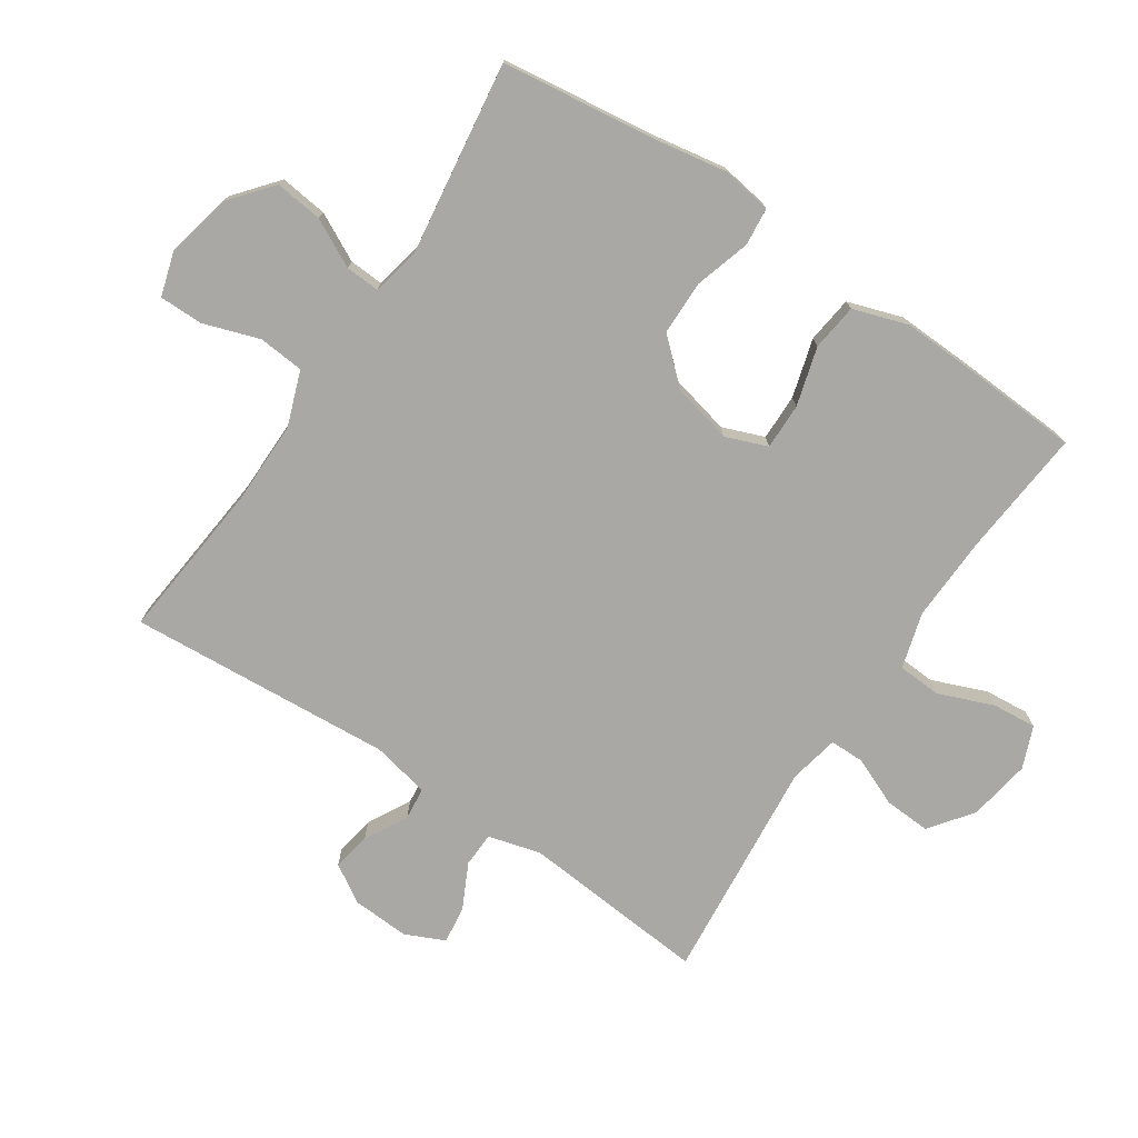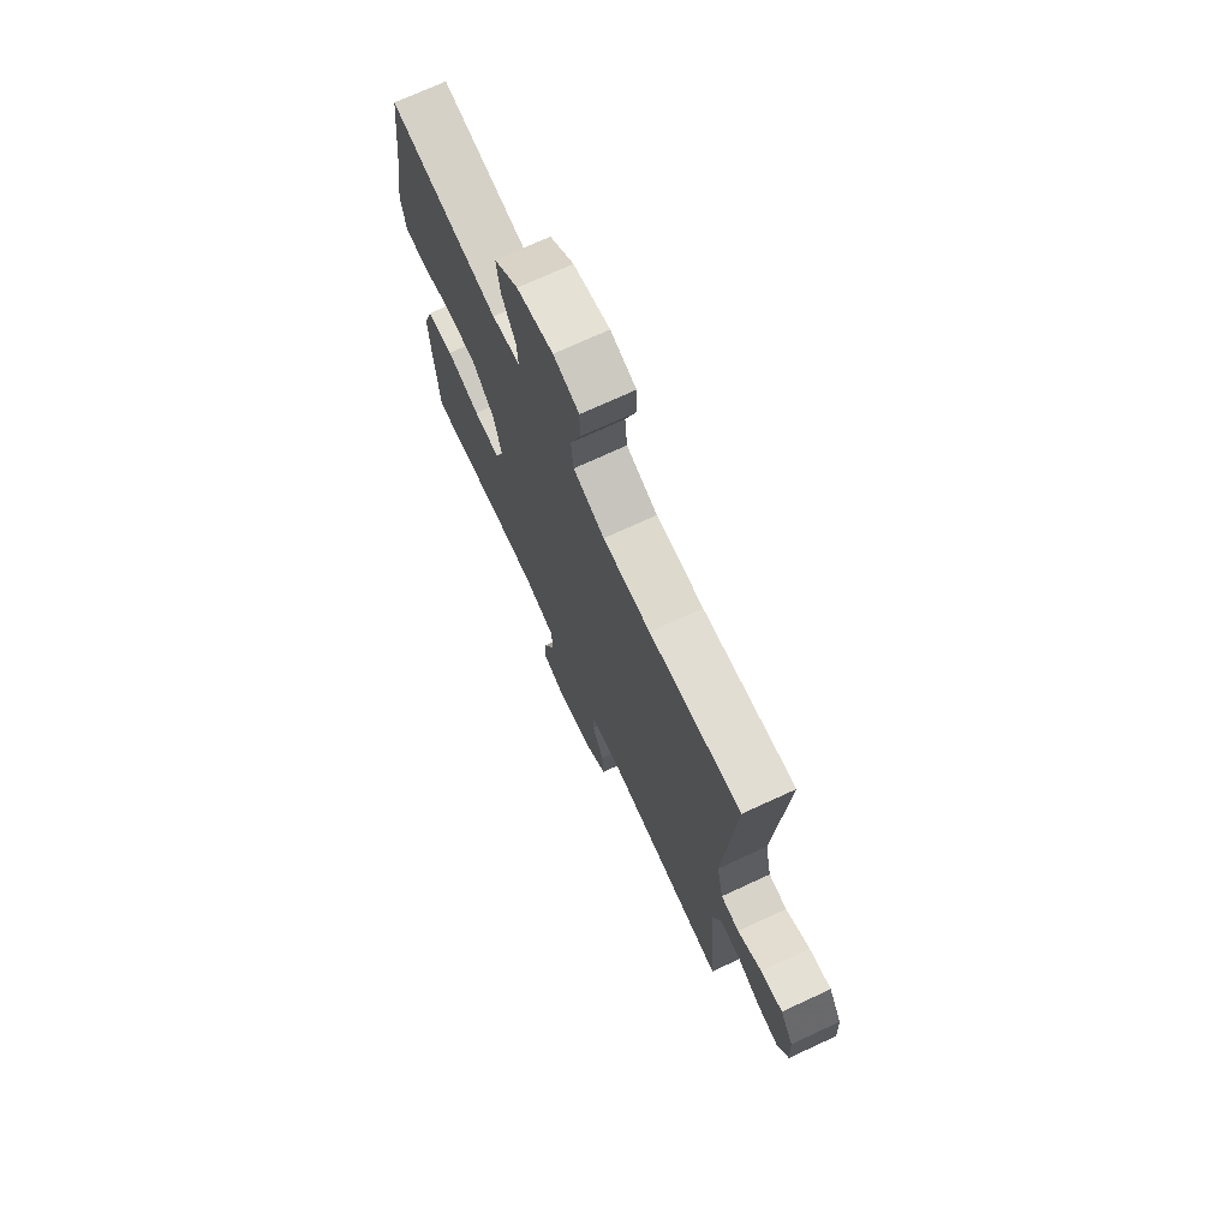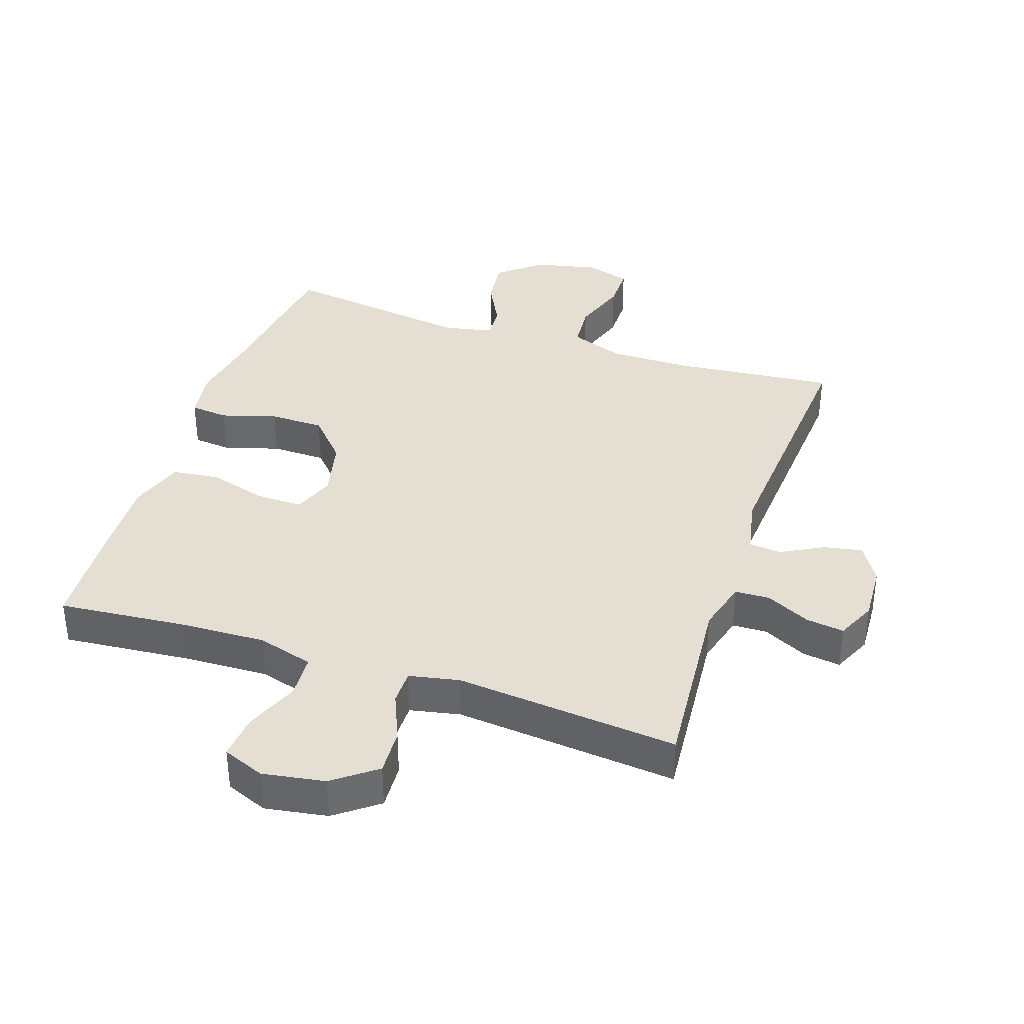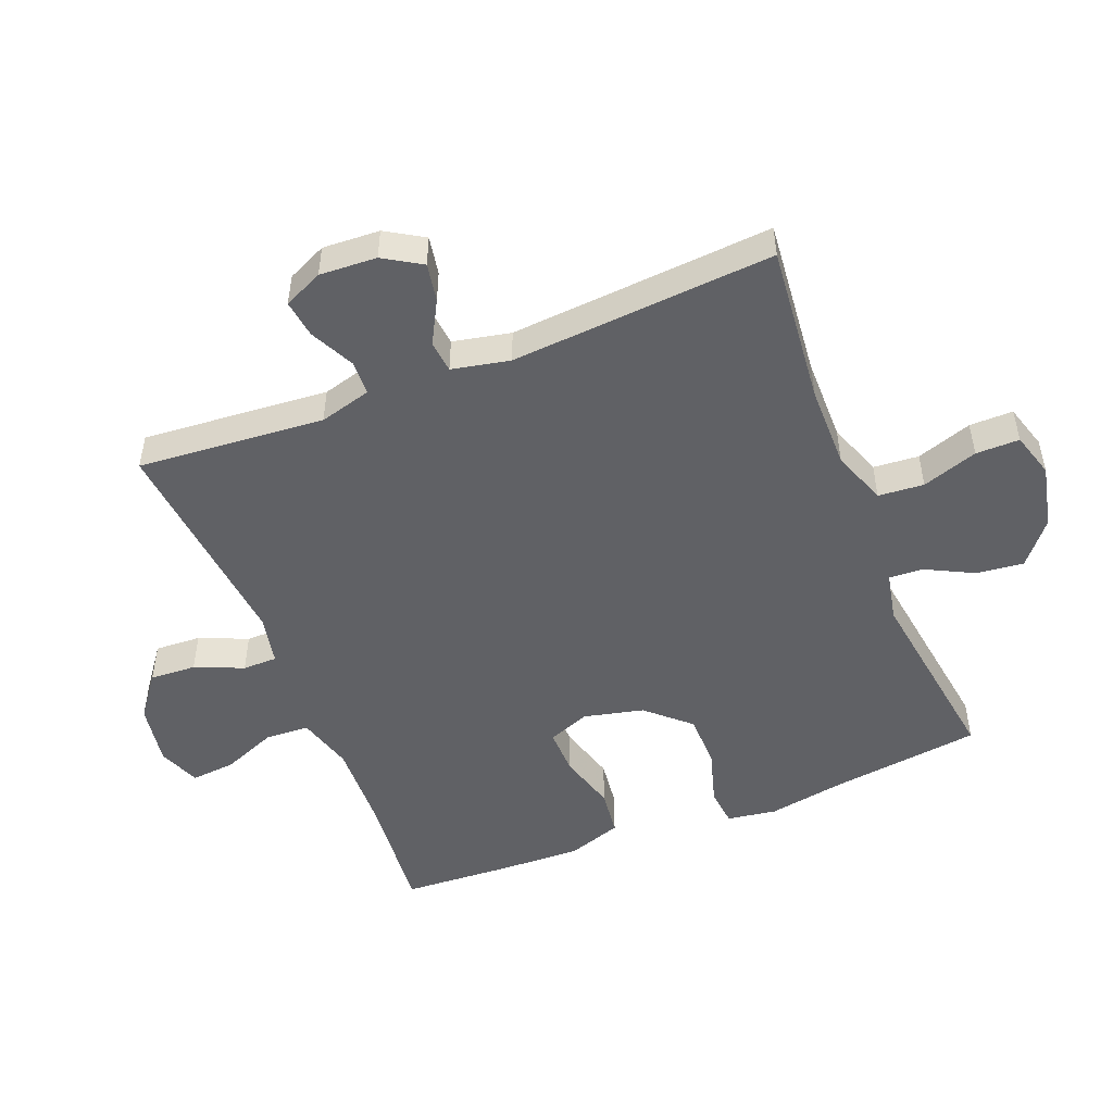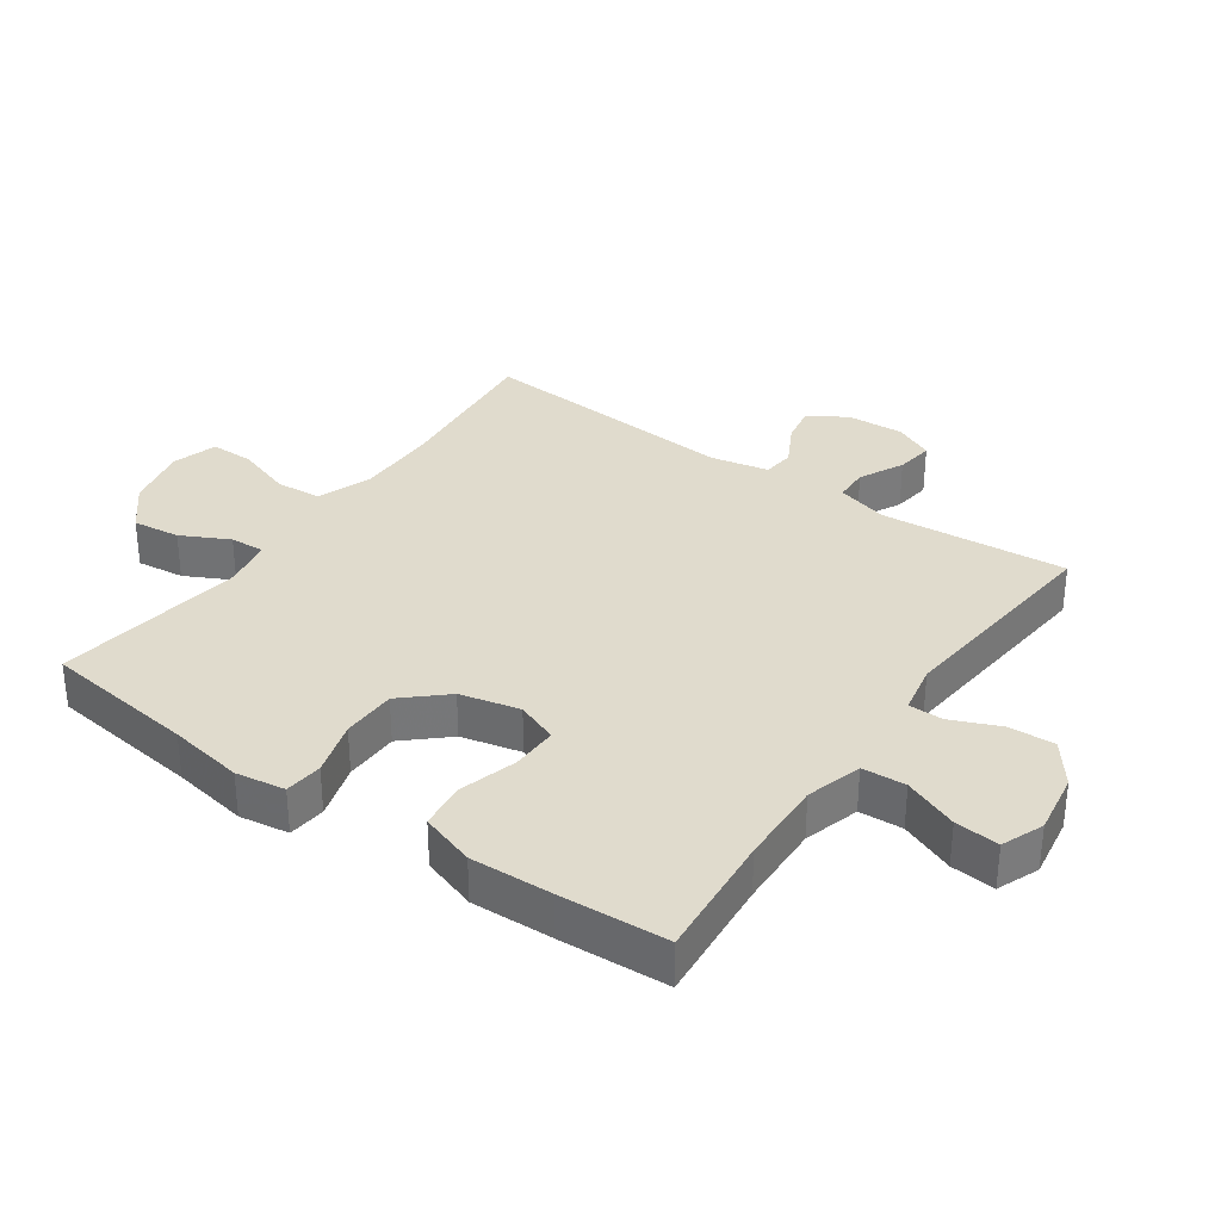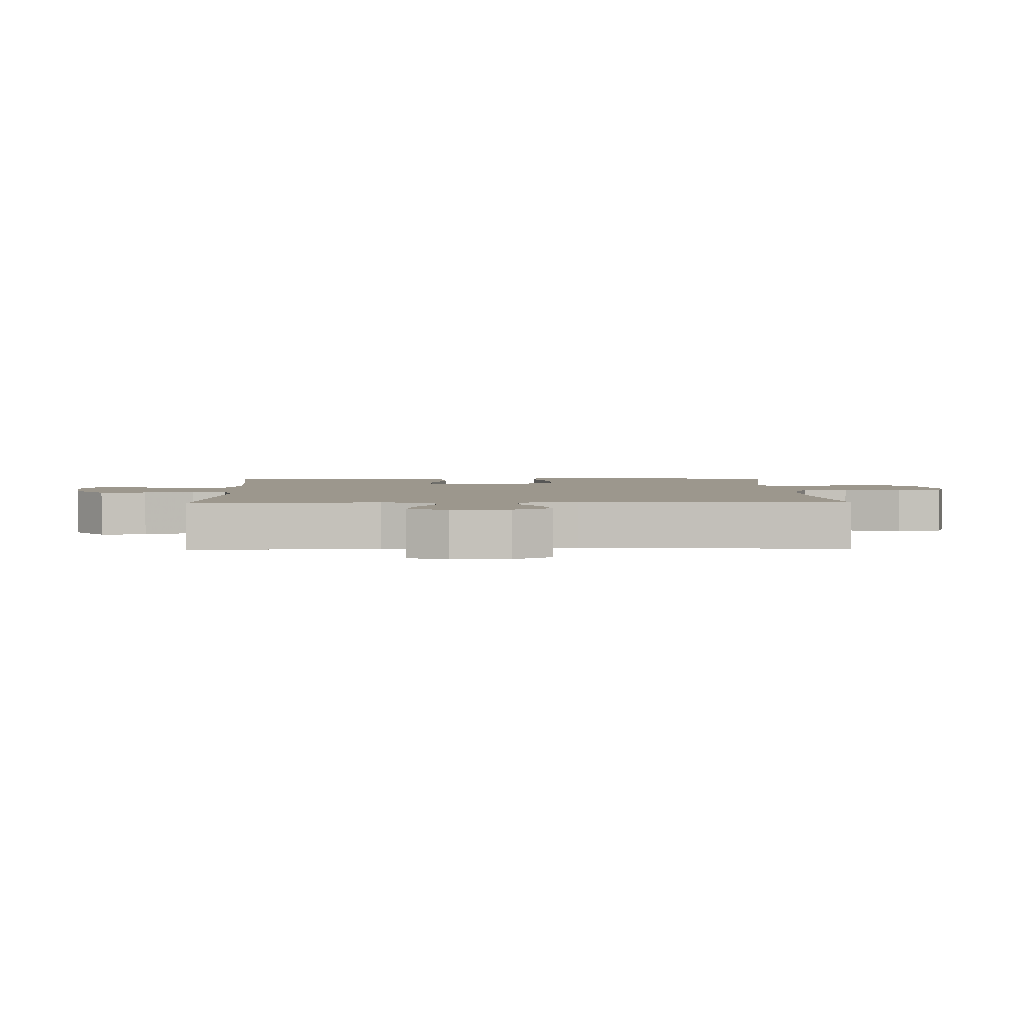
<metadata>
{"format":"obj","ext":"obj","renderer":"f3d","projection":"perspective","resolution":1024,"background":"white","views":[{"elev":-75.2,"azim":56.3,"up":"+Y"},{"elev":72.4,"azim":-114.8,"up":"+Z"},{"elev":37.2,"azim":-161.4,"up":"+Y"},{"elev":-50.1,"azim":-68.2,"up":"+Y"},{"elev":33.3,"azim":125.2,"up":"+Y"},{"elev":2.9,"azim":-91.8,"up":"+Y"}]}
</metadata>
<code>
v -0.5 0.07 0.5
v -0.251 0.07 0.475
v -0.122 0.07 0.474
v -0.037 0.07 0.505
v -0.031 0.07 0.576
v -0.06 0.07 0.663
v -0.06 0.07 0.731
v 0.01 0.07 0.752
v 0.109 0.07 0.73
v 0.175 0.07 0.675
v 0.166 0.07 0.601
v 0.128 0.07 0.527
v 0.125 0.07 0.474
v 0.202 0.07 0.458
v 0.5 0.07 0.5
v 0.53 0.07 0.262
v 0.55 0.07 0.145
v 0.538 0.07 0.068
v 0.479 0.07 0.062
v 0.393 0.07 0.088
v 0.308 0.07 0.087
v 0.248 0.07 0.021
v 0.226 0.07 -0.072
v 0.251 0.07 -0.137
v 0.323 0.07 -0.136
v 0.414 0.07 -0.11
v 0.487 0.07 -0.119
v 0.515 0.07 -0.204
v 0.51 0.07 -0.332
v 0.5 0.07 -0.5
v 0.301 0.07 -0.482
v 0.168 0.07 -0.477
v 0.081 0.07 -0.502
v 0.077 0.07 -0.57
v 0.111 0.07 -0.655
v 0.117 0.07 -0.724
v 0.052 0.07 -0.75
v -0.045 0.07 -0.734
v -0.111 0.07 -0.684
v -0.107 0.07 -0.612
v -0.075 0.07 -0.537
v -0.075 0.07 -0.483
v -0.153 0.07 -0.467
v -0.5 0.07 -0.5
v -0.475 0.07 -0.209
v -0.497 0.07 -0.128
v -0.551 0.07 -0.126
v -0.62 0.07 -0.16
v -0.679 0.07 -0.168
v -0.707 0.07 -0.107
v -0.702 0.07 -0.018
v -0.666 0.07 0.041
v -0.606 0.07 0.03
v -0.54 0.07 -0.006
v -0.49 0.07 -0.001
v -0.471 0.07 0.089
v -0.5 0 0.5
v -0.251 0 0.475
v -0.122 0 0.474
v -0.037 0 0.505
v -0.031 0 0.576
v -0.06 0 0.663
v -0.06 0 0.731
v 0.01 0 0.752
v 0.109 0 0.73
v 0.175 0 0.675
v 0.166 0 0.601
v 0.128 0 0.527
v 0.125 0 0.474
v 0.202 0 0.458
v 0.5 0 0.5
v 0.53 0 0.262
v 0.55 0 0.145
v 0.538 0 0.068
v 0.479 0 0.062
v 0.393 0 0.088
v 0.308 0 0.087
v 0.248 0 0.021
v 0.226 0 -0.072
v 0.251 0 -0.137
v 0.323 0 -0.136
v 0.414 0 -0.11
v 0.487 0 -0.119
v 0.515 0 -0.204
v 0.51 0 -0.332
v 0.5 0 -0.5
v 0.301 0 -0.482
v 0.168 0 -0.477
v 0.081 0 -0.502
v 0.077 0 -0.57
v 0.111 0 -0.655
v 0.117 0 -0.724
v 0.052 0 -0.75
v -0.045 0 -0.734
v -0.111 0 -0.684
v -0.107 0 -0.612
v -0.075 0 -0.537
v -0.075 0 -0.483
v -0.153 0 -0.467
v -0.5 0 -0.5
v -0.475 0 -0.209
v -0.497 0 -0.128
v -0.551 0 -0.126
v -0.62 0 -0.16
v -0.679 0 -0.168
v -0.707 0 -0.107
v -0.702 0 -0.018
v -0.666 0 0.041
v -0.606 0 0.03
v -0.54 0 -0.006
v -0.49 0 -0.001
v -0.471 0 0.089
f 52 53 54
f 51 52 54
f 50 51 54
f 49 50 54
f 48 49 54
f 47 48 54
f 46 47 54 55
f 45 46 55 56
f 43 44 45
f 42 43 45 56
f 39 40 41
f 38 39 41
f 37 38 41
f 36 37 41
f 35 36 41
f 34 35 41
f 33 34 41 42
f 56 1 2
f 42 56 2
f 33 42 2
f 32 33 2
f 29 30 31
f 28 29 31
f 27 28 31
f 26 27 31
f 25 26 31
f 24 25 31 32
f 18 19 20
f 17 18 20
f 16 17 20
f 16 20 21
f 15 16 21
f 14 15 21
f 13 14 21 22
f 10 11 12
f 9 10 12
f 8 9 12
f 7 8 12
f 6 7 12
f 5 6 12
f 4 5 12 13
f 13 22 23
f 4 13 23
f 3 4 23
f 23 24 32
f 3 23 32
f 2 3 32
f 110 109 108
f 110 108 107
f 110 107 106
f 110 106 105
f 110 105 104
f 110 104 103
f 111 110 103 102
f 112 111 102 101
f 101 100 99
f 112 101 99 98
f 97 96 95
f 97 95 94
f 97 94 93
f 97 93 92
f 97 92 91
f 97 91 90
f 98 97 90 89
f 58 57 112
f 58 112 98
f 58 98 89
f 58 89 88
f 87 86 85
f 87 85 84
f 87 84 83
f 87 83 82
f 87 82 81
f 88 87 81 80
f 76 75 74
f 76 74 73
f 76 73 72
f 77 76 72
f 77 72 71
f 77 71 70
f 78 77 70 69
f 68 67 66
f 68 66 65
f 68 65 64
f 68 64 63
f 68 63 62
f 68 62 61
f 69 68 61 60
f 79 78 69
f 79 69 60
f 79 60 59
f 88 80 79
f 88 79 59
f 88 59 58
f 1 57 58 2
f 2 58 59 3
f 3 59 60 4
f 4 60 61 5
f 5 61 62 6
f 6 62 63 7
f 7 63 64 8
f 8 64 65 9
f 9 65 66 10
f 10 66 67 11
f 11 67 68 12
f 12 68 69 13
f 13 69 70 14
f 14 70 71 15
f 15 71 72 16
f 16 72 73 17
f 17 73 74 18
f 18 74 75 19
f 19 75 76 20
f 20 76 77 21
f 21 77 78 22
f 22 78 79 23
f 23 79 80 24
f 24 80 81 25
f 25 81 82 26
f 26 82 83 27
f 27 83 84 28
f 28 84 85 29
f 29 85 86 30
f 30 86 87 31
f 31 87 88 32
f 32 88 89 33
f 33 89 90 34
f 34 90 91 35
f 35 91 92 36
f 36 92 93 37
f 37 93 94 38
f 38 94 95 39
f 39 95 96 40
f 40 96 97 41
f 41 97 98 42
f 42 98 99 43
f 43 99 100 44
f 44 100 101 45
f 45 101 102 46
f 46 102 103 47
f 47 103 104 48
f 48 104 105 49
f 49 105 106 50
f 50 106 107 51
f 51 107 108 52
f 52 108 109 53
f 53 109 110 54
f 54 110 111 55
f 55 111 112 56
f 56 112 57 1

</code>
